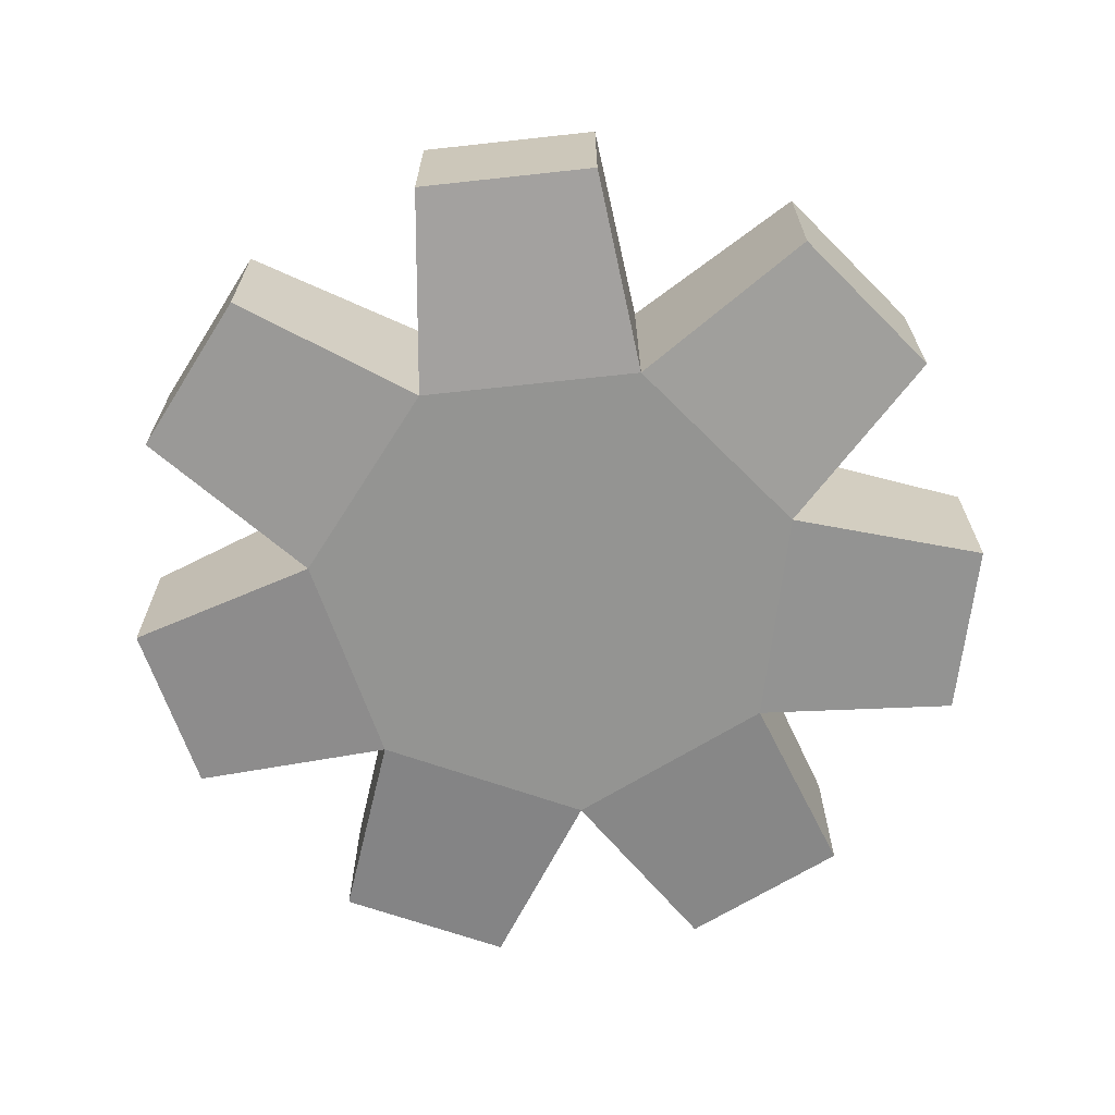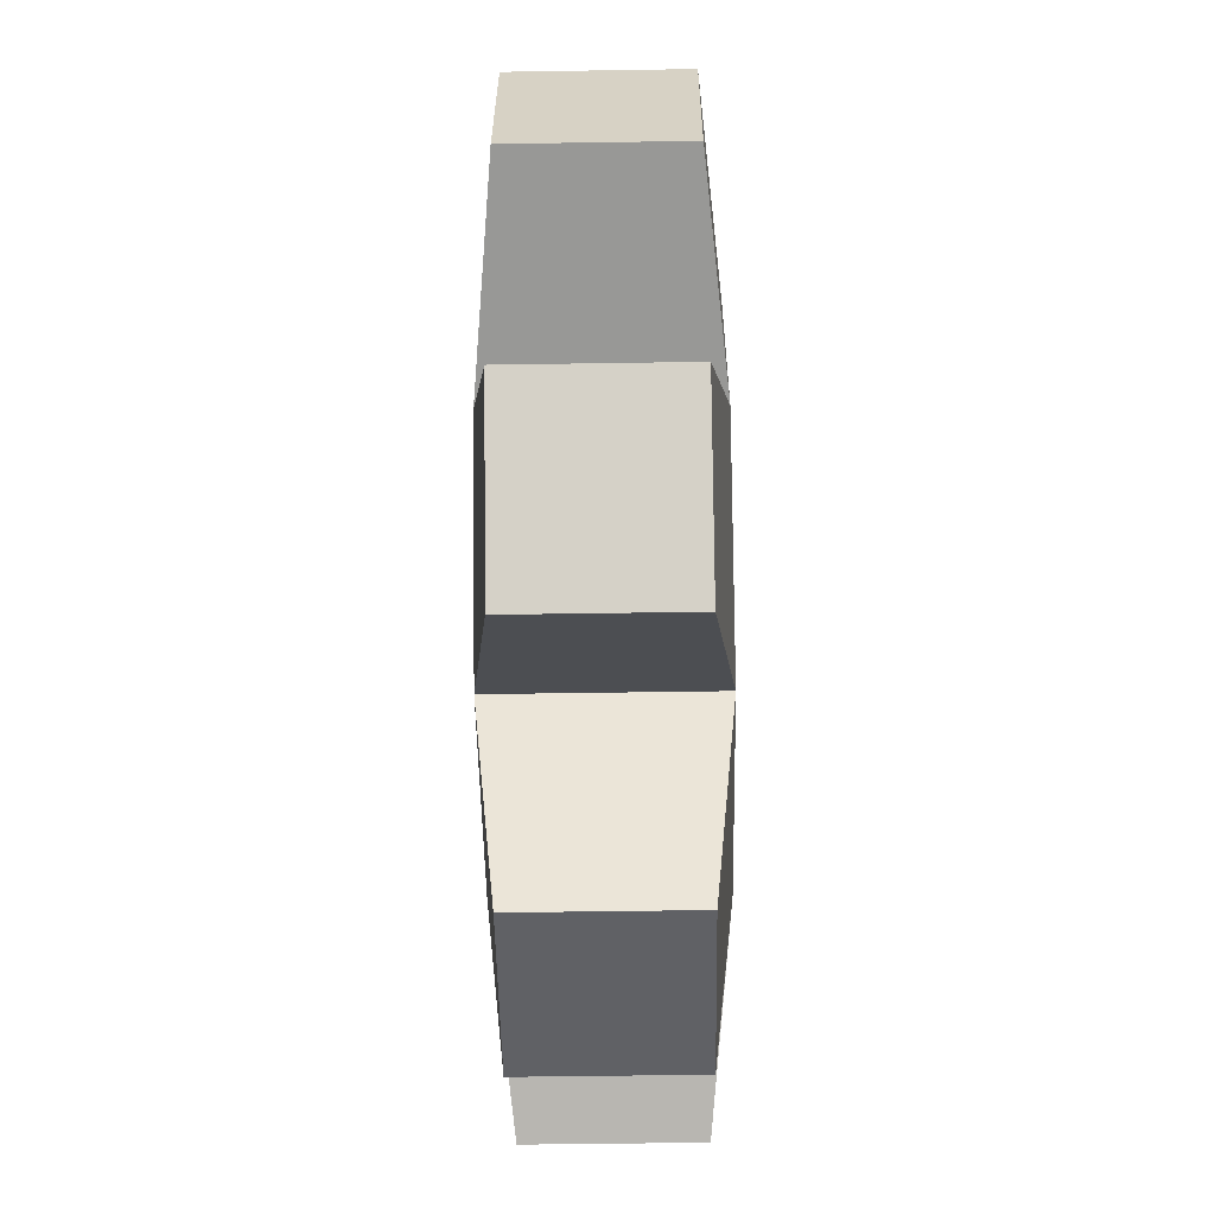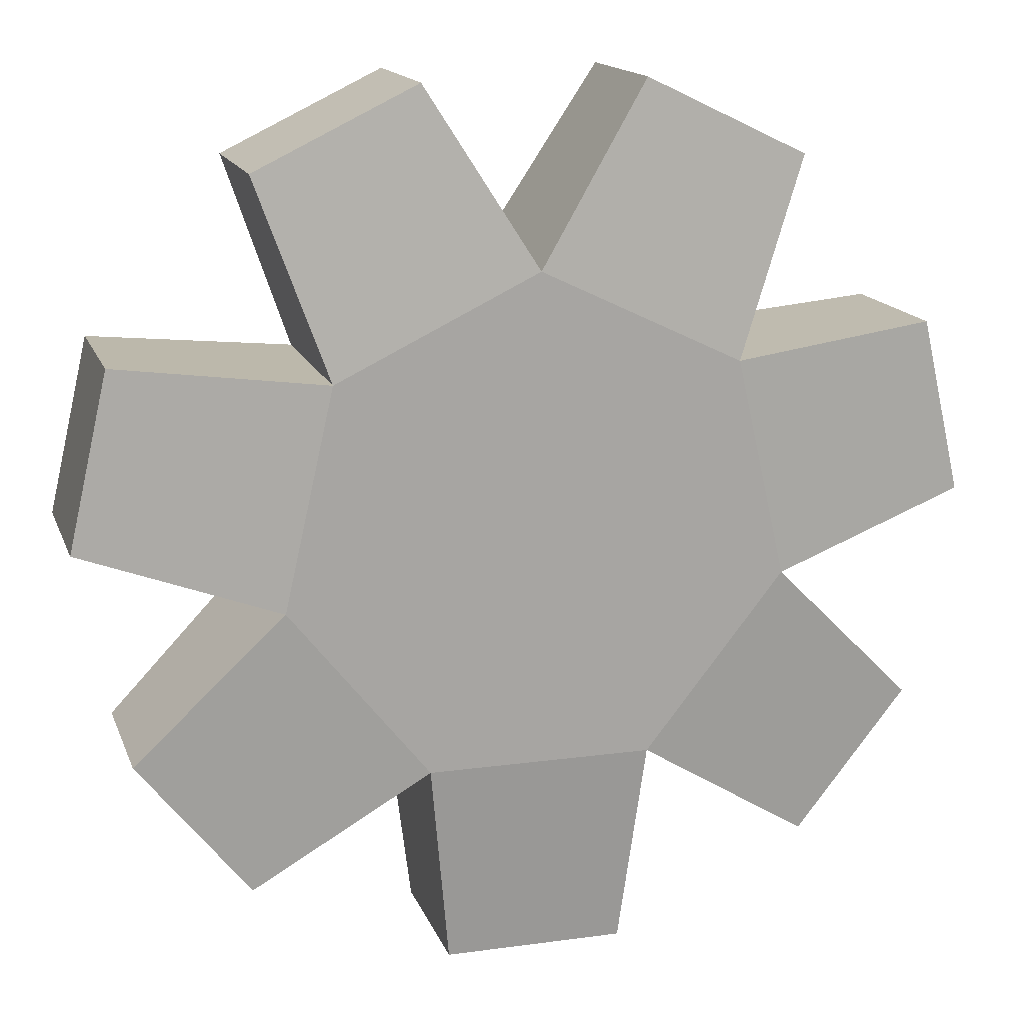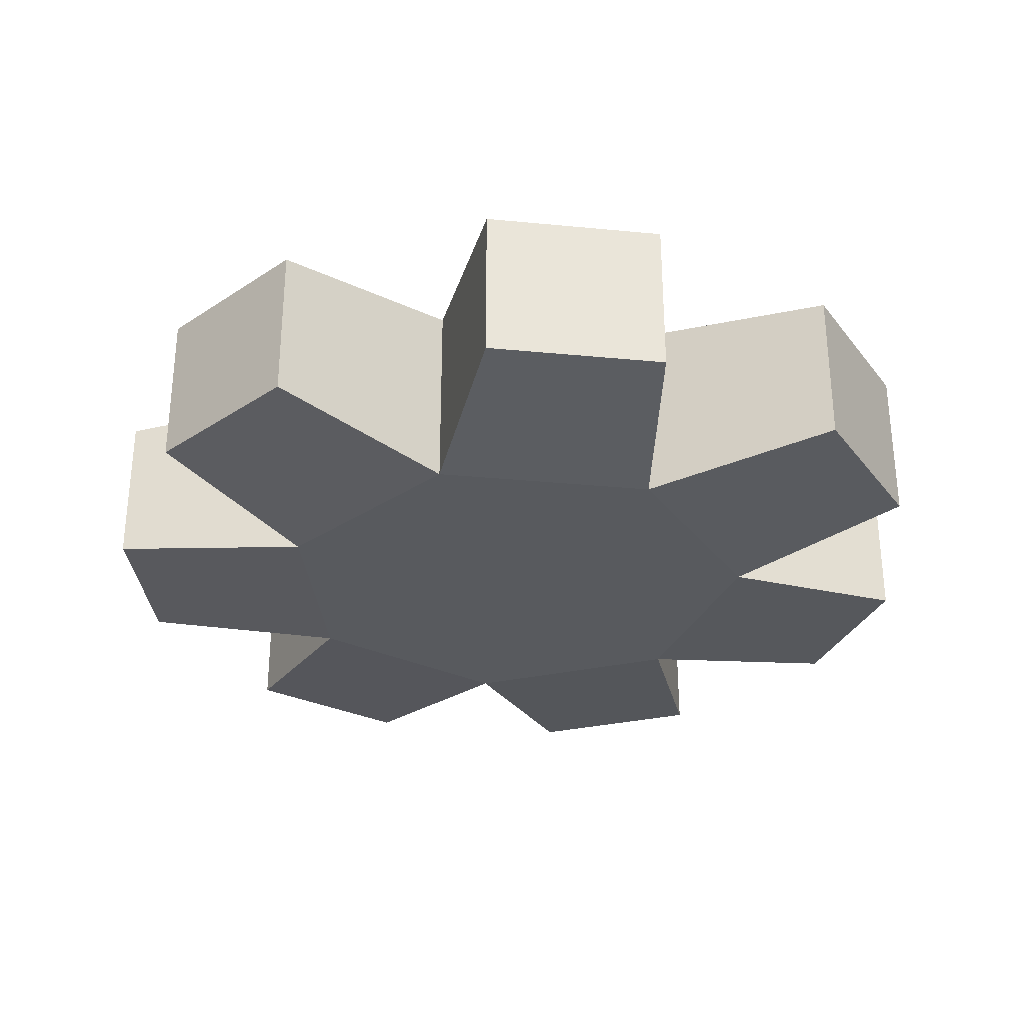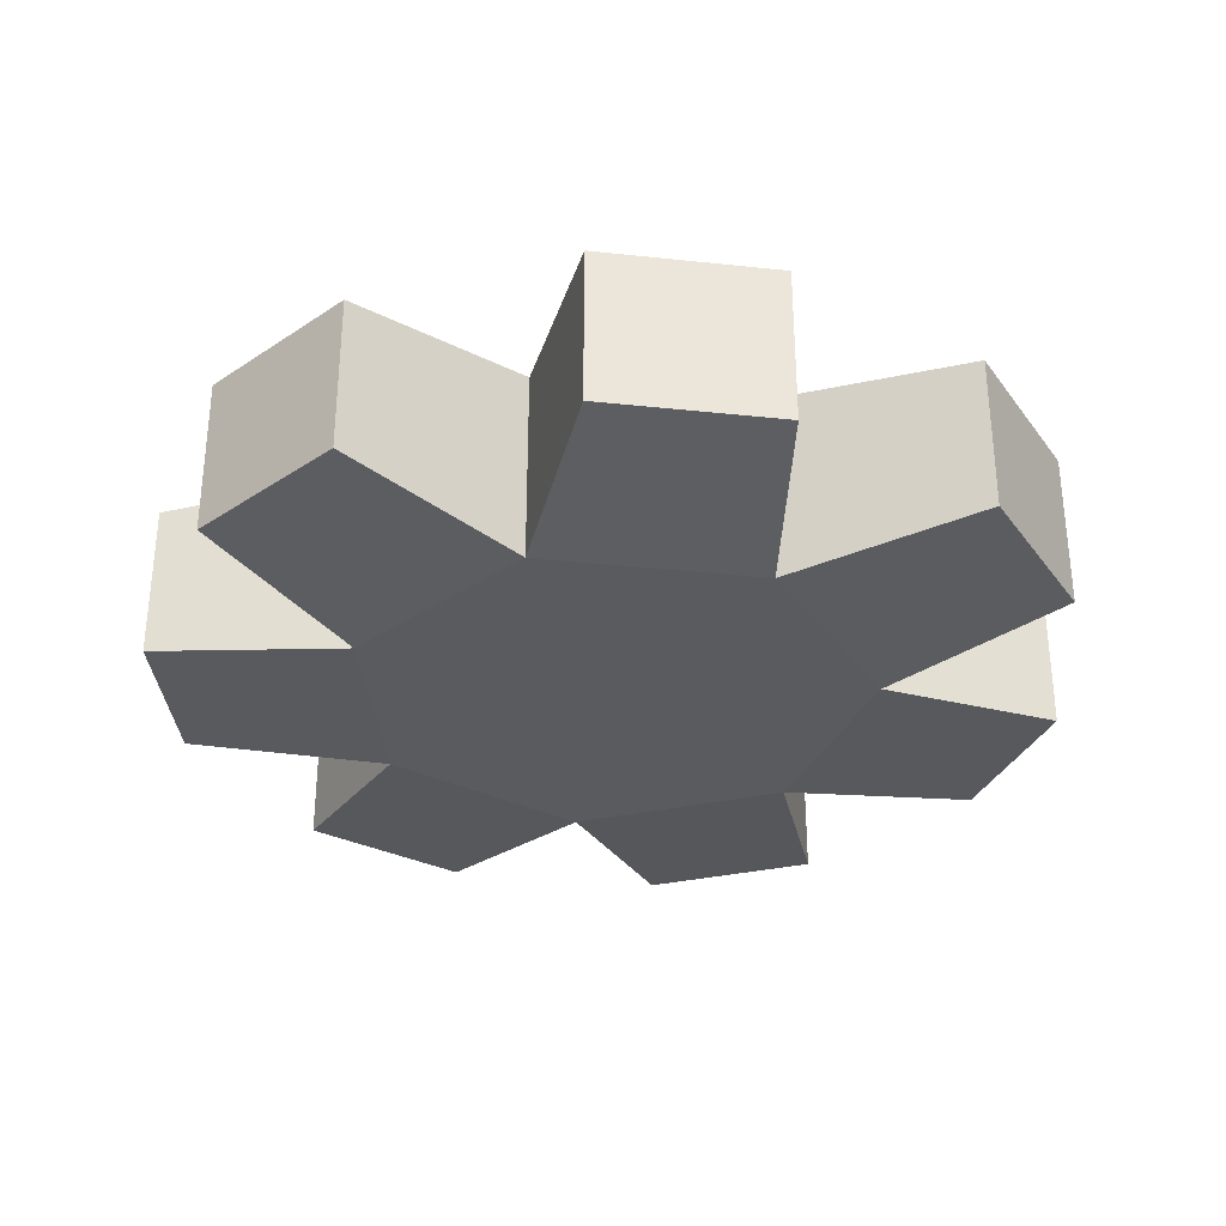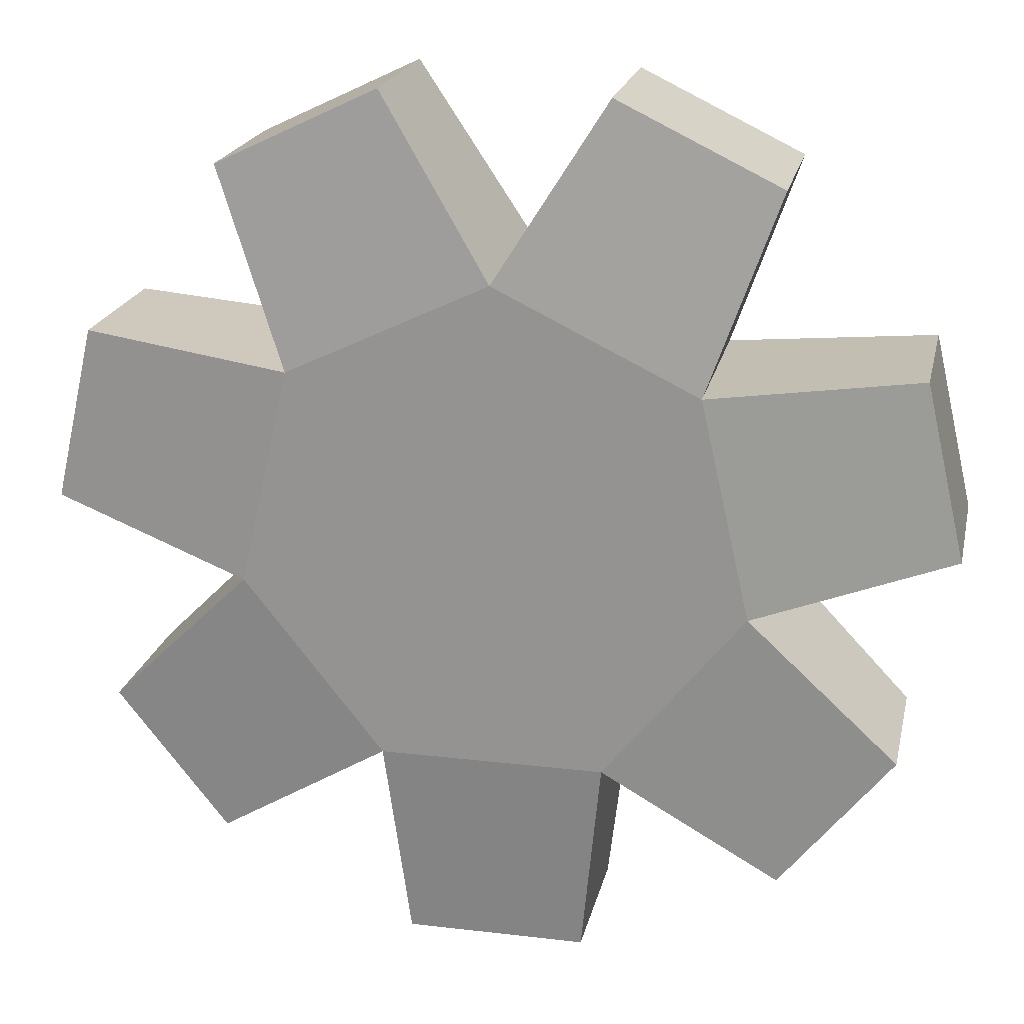
<metadata>
{"format":"obj","ext":"obj","renderer":"f3d","projection":"perspective","resolution":1024,"background":"white","views":[{"elev":-66.9,"azim":-96.6,"up":"+Z"},{"elev":-49.4,"azim":91.0,"up":"+Y"},{"elev":15.4,"azim":-16.2,"up":"+Y"},{"elev":-30.7,"azim":94.9,"up":"+Z"},{"elev":-32.3,"azim":-162.8,"up":"+Z"},{"elev":20.4,"azim":12.2,"up":"+Y"}]}
</metadata>
<code>
o Circle.001
v 0.1952 0.1557 -0.09645
v 0.2624 0.3453 -0.07716
v 0.2624 0.3453 0.07716
v 0.1952 0.1557 0.09645
v 0.1083 -0.2249 -0.09645
v 0.2782 -0.3327 -0.07716
v 0.2782 -0.3327 0.07716
v 0.1083 -0.2249 0.09645
v -0.2434 -0.05555 -0.09645
v -0.3863 -0.1972 -0.07716
v -0.3863 -0.1972 0.07716
v -0.2434 -0.05555 0.09645
v -0.1952 0.1557 -0.09645
v -0.2624 0.3453 -0.07716
v -0.1063 0.4205 -0.07716
v 0 0.2497 -0.09645
v 0.2434 -0.05555 0.09645
v 0.4336 0.01007 0.07716
v 0.395 0.179 0.07716
v 0.08666 -0.4249 0.07716
v 0.08666 -0.4249 -0.07716
v -0.4336 0.01007 0.07716
v -0.4336 0.01007 -0.07716
v 0 0 -0.09645
v 0.2434 -0.05555 -0.09645
v -0.1083 -0.2249 -0.09645
v -0.1952 0.1557 0.09645
v 0 -0 0.09645
v -0.1083 -0.2249 0.09645
v 0 0.2497 0.09645
v -0.395 0.179 0.07716
v -0.395 0.179 -0.07716
v -0.2624 0.3453 0.07716
v -0.1063 0.4205 0.07716
v 0.1063 0.4205 0.07716
v 0.1063 0.4205 -0.07716
v 0.4336 0.01007 -0.07716
v 0.395 0.179 -0.07716
v 0.3863 -0.1972 0.07716
v 0.3863 -0.1972 -0.07716
v -0.08666 -0.4249 0.07716
v -0.08666 -0.4249 -0.07716
v -0.2782 -0.3327 0.07716
v -0.2782 -0.3327 -0.07716
f 1 2 3 4
f 5 6 7 8
f 9 10 11 12
f 13 14 15 16
f 17 18 19 4
f 8 20 21 5
f 12 22 23 9
f 16 1 24
f 25 5 24
f 26 9 24
f 13 16 24
f 1 25 24
f 5 26 24
f 9 13 24
f 27 12 28
f 29 8 28
f 17 4 28
f 30 27 28
f 12 29 28
f 8 17 28
f 4 30 28
f 22 31 32 23
f 27 31 22 12
f 9 23 32 13
f 13 32 31 27
f 33 34 15 14
f 16 15 34 30
f 30 34 33 27
f 27 33 14 13
f 35 3 2 36
f 4 3 35 30
f 30 35 36 16
f 16 36 2 1
f 19 18 37 38
f 4 19 38 1
f 1 38 37 25
f 25 37 18 17
f 39 7 6 40
f 17 39 40 25
f 8 7 39 17
f 25 40 6 5
f 20 41 42 21
f 29 41 20 8
f 5 21 42 26
f 26 42 41 29
f 43 11 10 44
f 29 43 44 26
f 12 11 43 29
f 26 44 10 9

</code>
